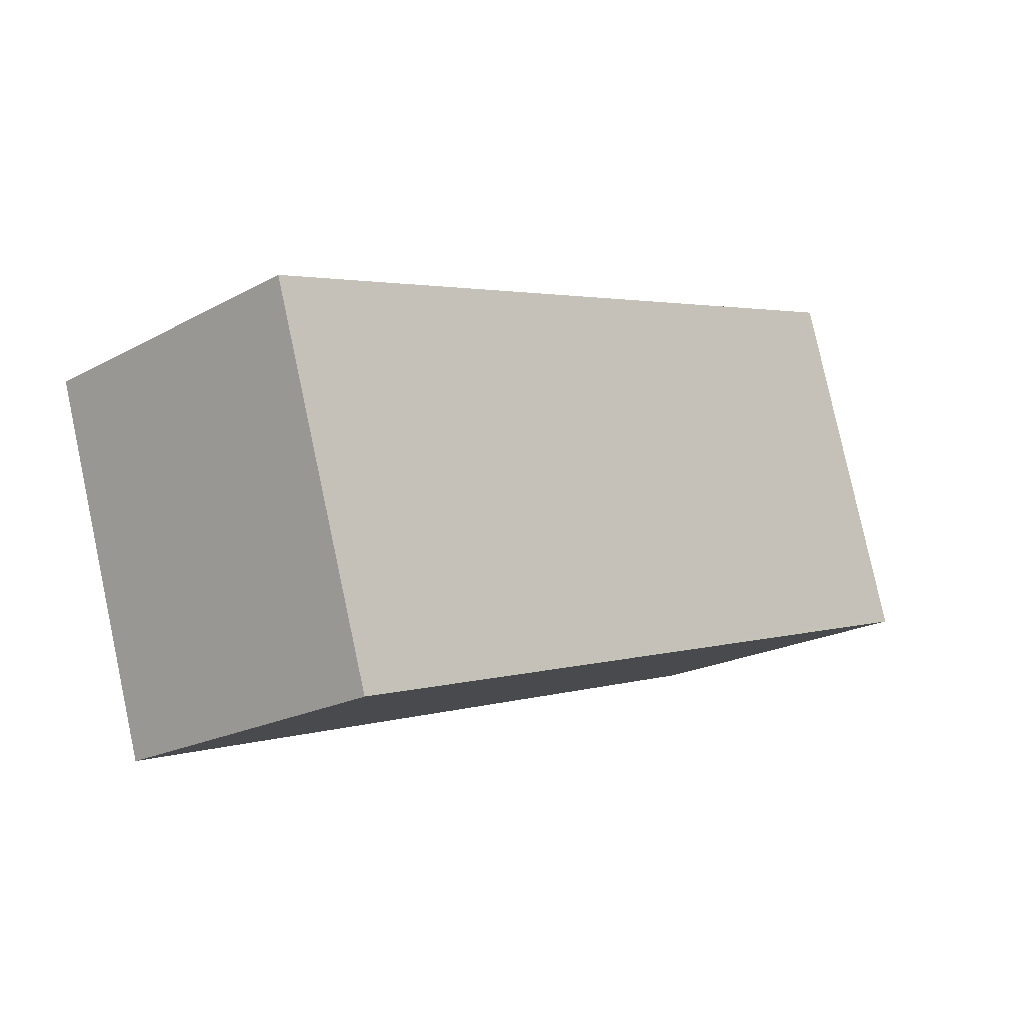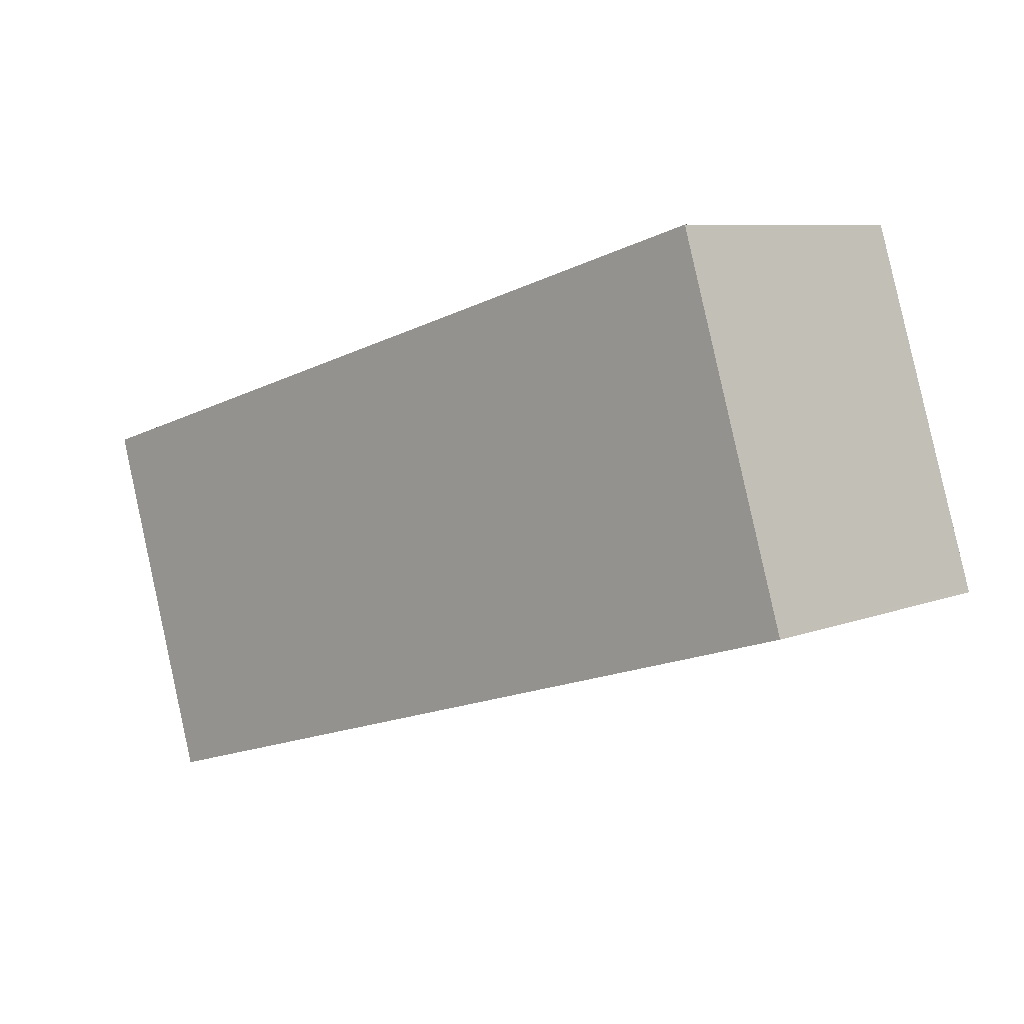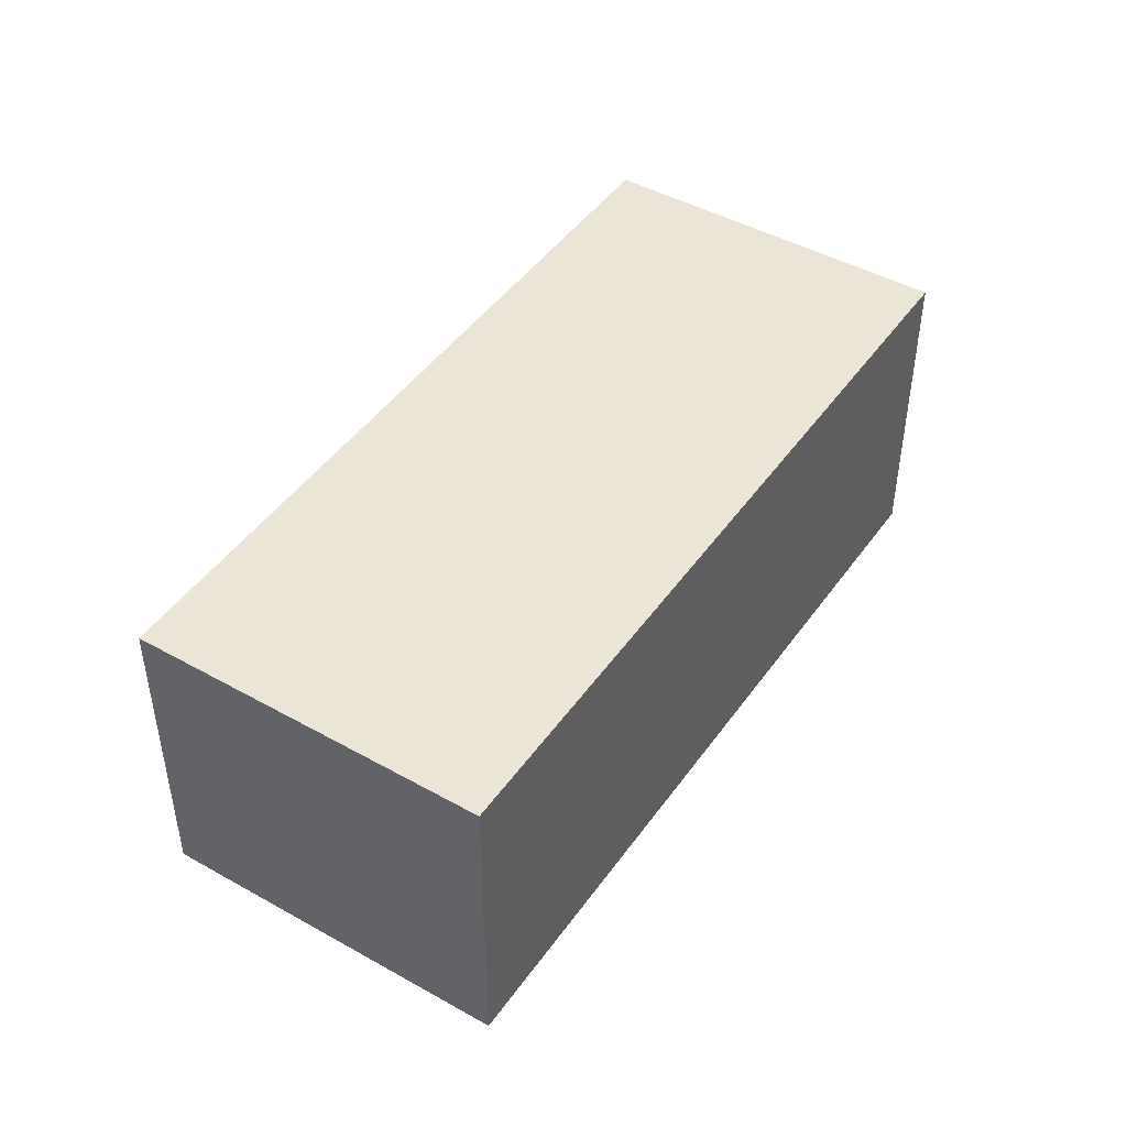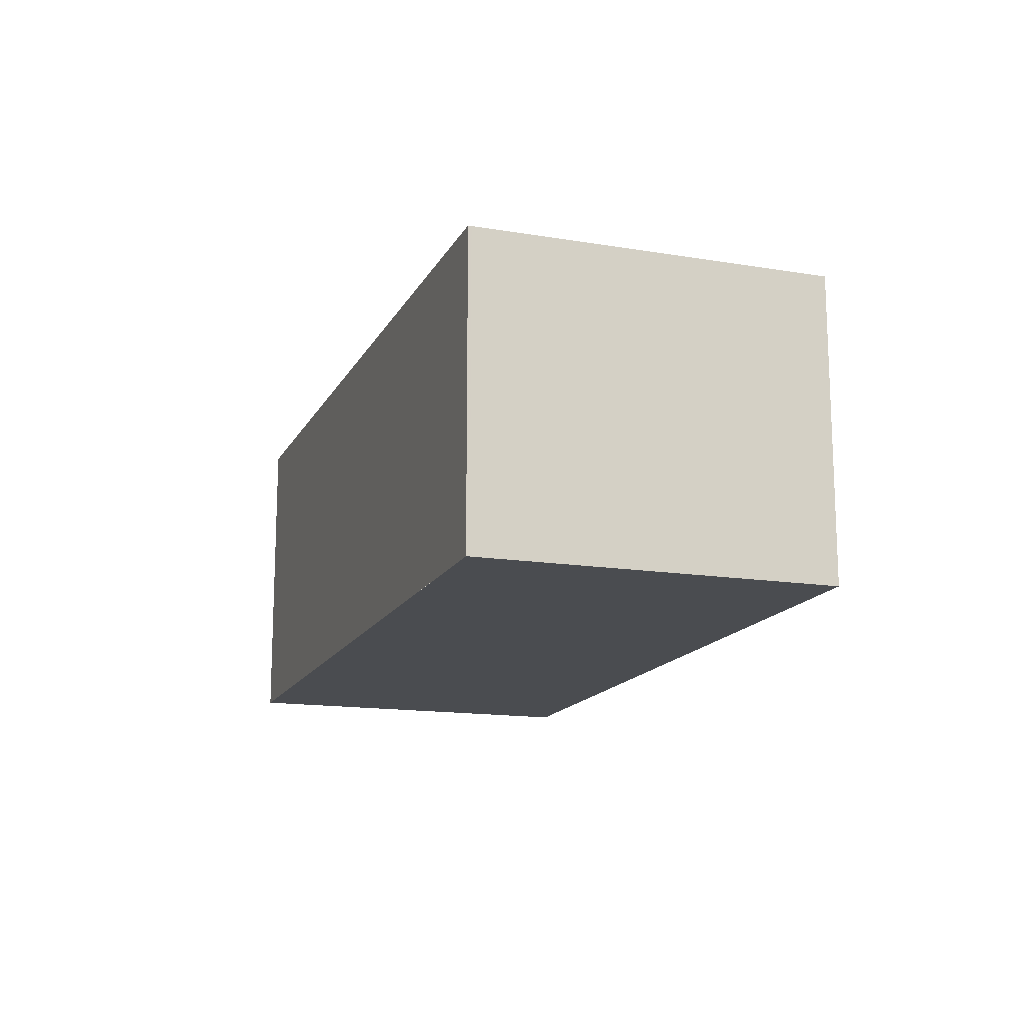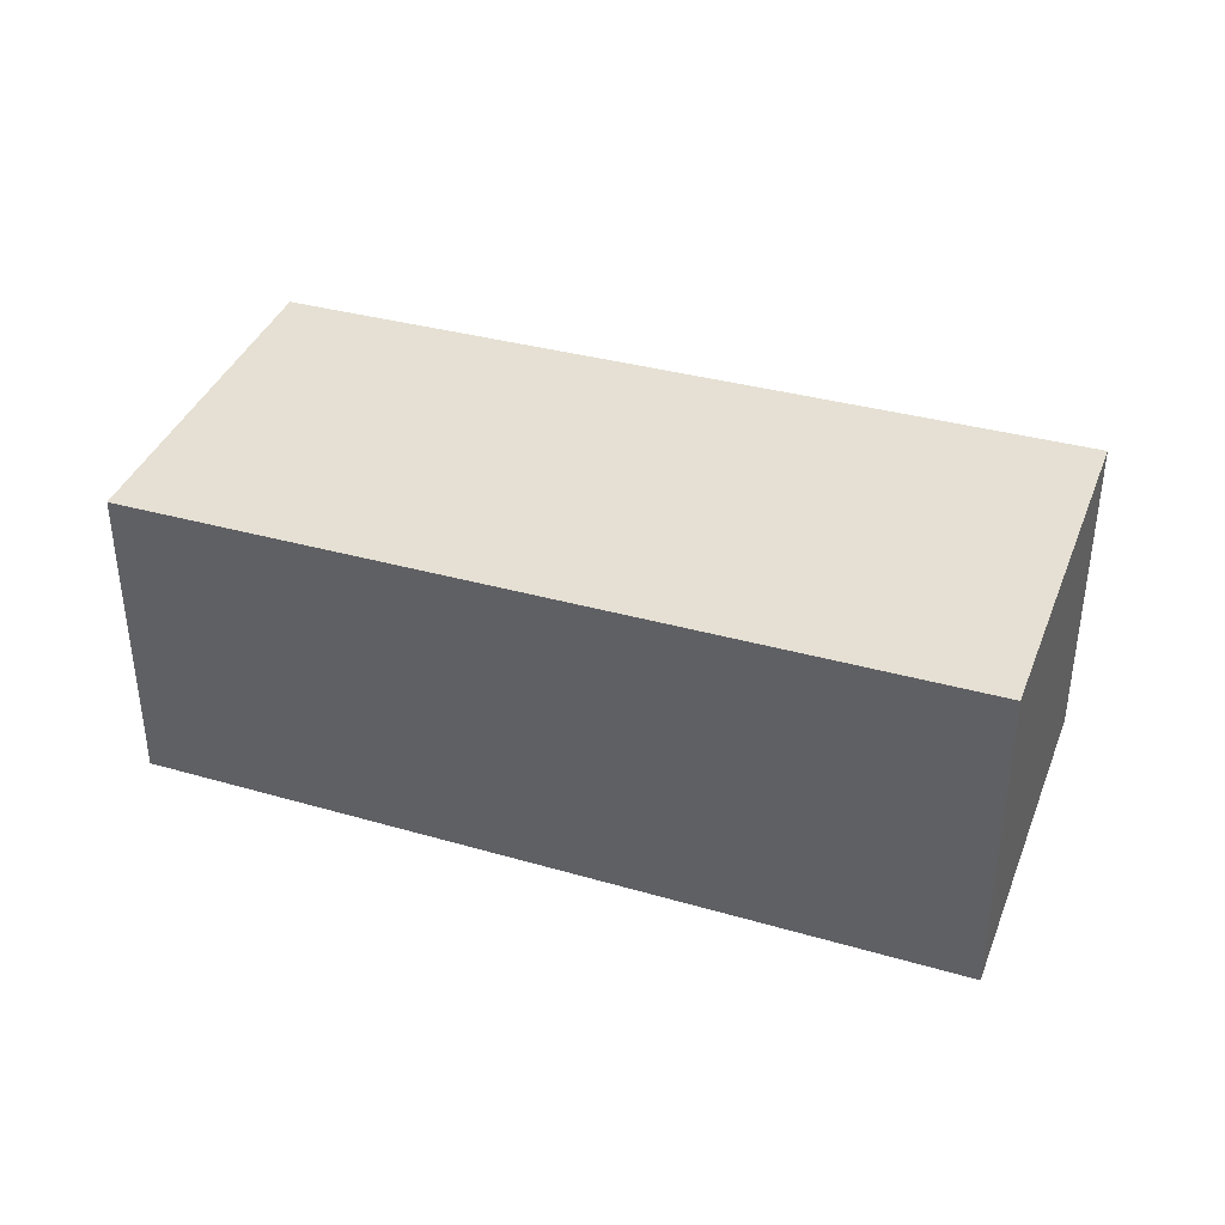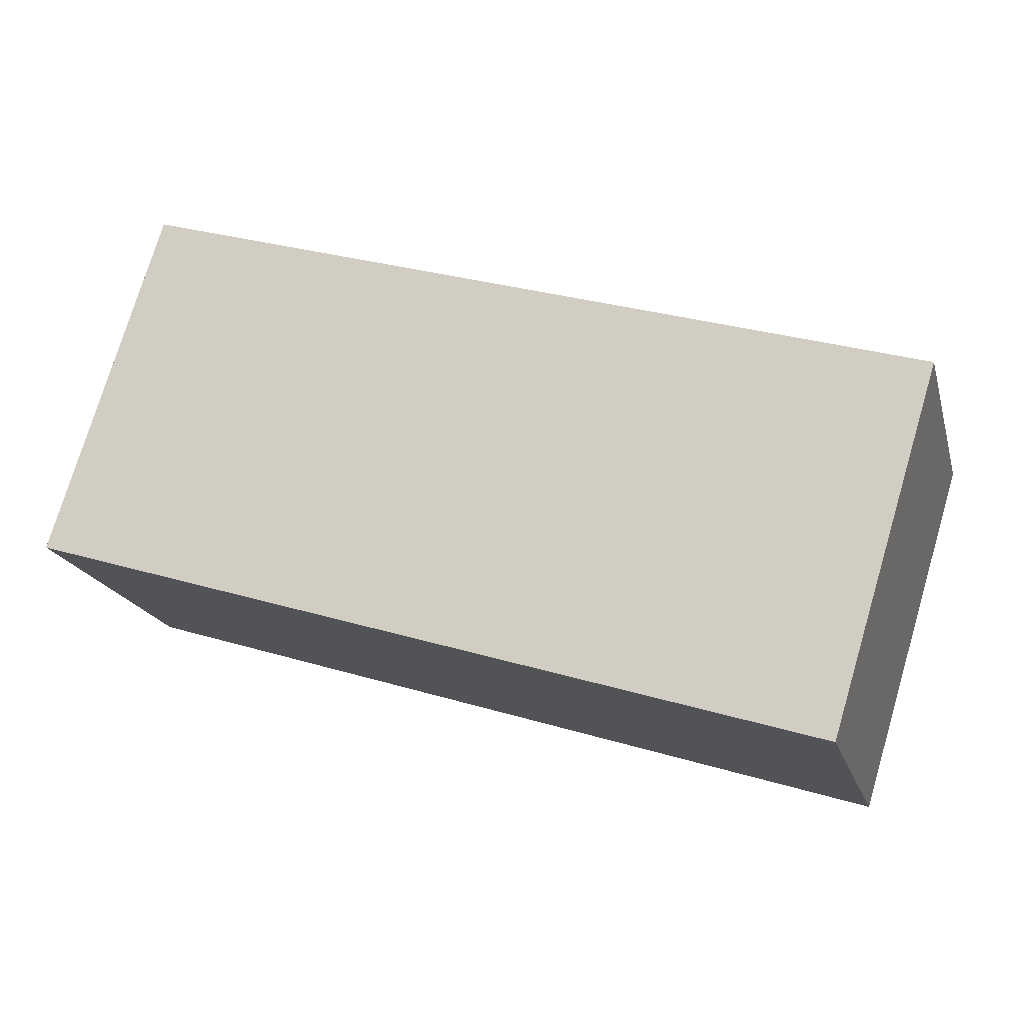
<metadata>
{"format":"obj","ext":"obj","renderer":"f3d","projection":"perspective","resolution":1024,"background":"white","views":[{"elev":-20.5,"azim":-45.4,"up":"+Y"},{"elev":7.8,"azim":42.4,"up":"+Y"},{"elev":44.9,"azim":140.1,"up":"+Z"},{"elev":-15.1,"azim":88.4,"up":"+Z"},{"elev":38.1,"azim":-142.8,"up":"+Z"},{"elev":-18.6,"azim":-165.5,"up":"+Y"}]}
</metadata>
<code>
v -2119 -2295 2.478
v -2120 -2292 2.46
v -2114 -2290 2.388
v -2113 -2293 2.406
v -2114 -2290 2.388
v -2113 -2293 2.406
v -2114 -2290 2.388
v -2114 -2290 2.388
v -2120 -2292 2.46
v -2120 -2292 2.459
v -2119 -2295 2.477
v -2120 -2292 2.459
v -2119 -2295 2.477
v -2113 -2293 2.406
v -2119 -2295 2.477
v -2113 -2293 2.406
v -2119 -2295 2.477
v -2119 -2295 2.478
v -2119 -2295 0
v -2119 -2295 -4.441e-16
v -2120 -2292 2.459
v -2120 -2292 2.46
v -2120 -2292 0
v -2120 -2292 0
v -2114 -2290 2.388
v -2114 -2290 2.388
v -2114 -2290 -4.441e-16
v -2114 -2290 0
v -2113 -2293 2.406
v -2113 -2293 2.406
v -2113 -2293 0
v -2113 -2293 0
v -2114 -2290 2.388
v -2114 -2290 2.388
v -2114 -2290 0
v -2114 -2290 -4.441e-16
v -2119 -2295 2.477
v -2113 -2293 2.406
v -2113 -2293 0
v -2119 -2295 0
v -2113 -2293 2.406
v -2114 -2290 2.388
v -2114 -2290 0
v -2113 -2293 0
v -2120 -2292 2.46
v -2120 -2292 2.46
v -2120 -2292 -4.441e-16
v -2120 -2292 0
v -2119 -2295 2.478
v -2119 -2295 2.477
v -2119 -2295 0
v -2119 -2295 0
v -2114 -2290 2.388
v -2120 -2292 2.459
v -2120 -2292 0
v -2114 -2290 0
v -2120 -2292 2.46
v -2119 -2295 2.477
v -2119 -2295 -4.441e-16
v -2120 -2292 -4.441e-16
v -2113 -2293 2.406
v -2113 -2293 2.406
v -2113 -2293 0
v -2113 -2293 0
v -2119 -2295 0
v -2120 -2292 0
v -2114 -2290 0
v -2113 -2293 0
f 10 9 2 12
f 8 5 3 7
f 16 4 6 14
f 13 11 1 15
f 14 6 11 13
f 12 5 8 10
f 13 10 8 14
f 15 9 10 13
f 14 8 7 16
f 18 19 20 17
f 22 23 24 21
f 26 27 28 25
f 30 31 32 29
f 34 35 36 33
f 38 39 40 37
f 42 43 44 41
f 46 47 48 45
f 50 51 52 49
f 54 55 56 53
f 58 59 60 57
f 62 63 64 61
f 66 67 68 65

</code>
